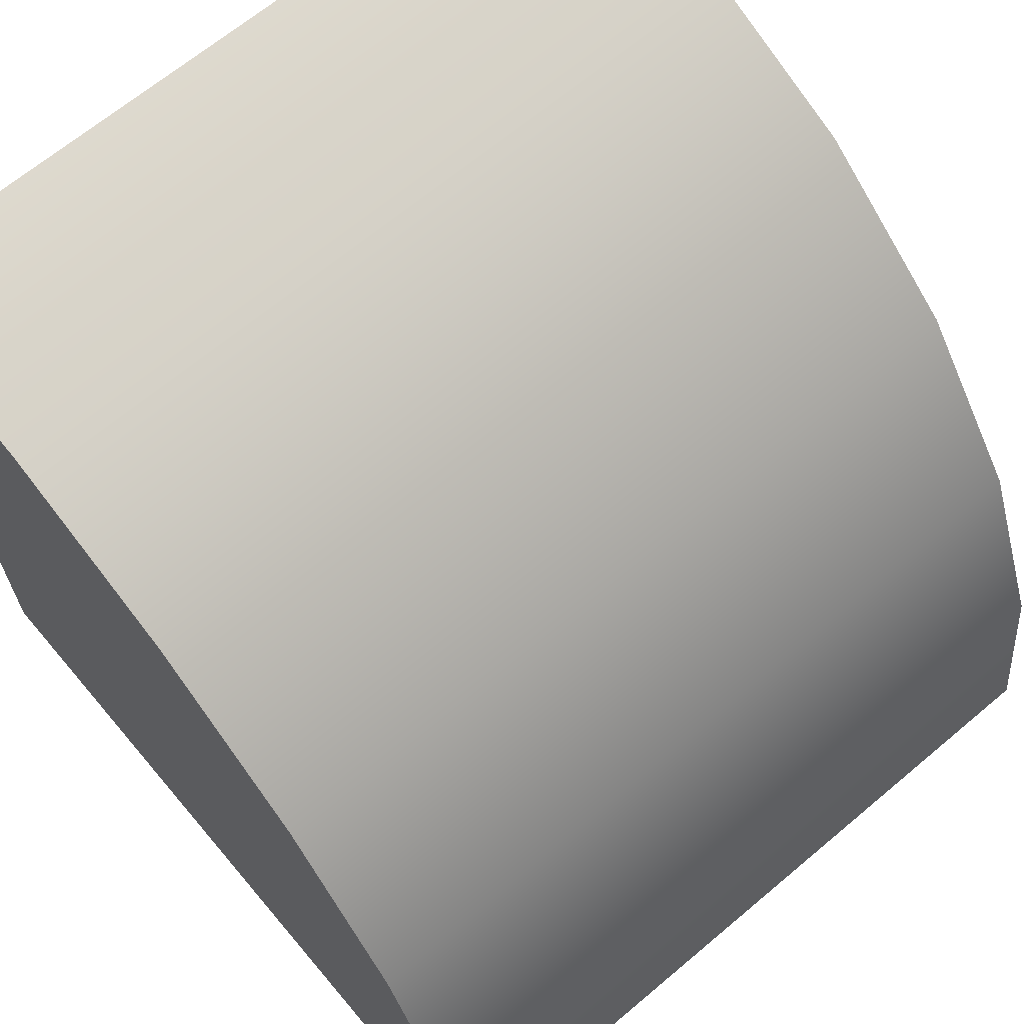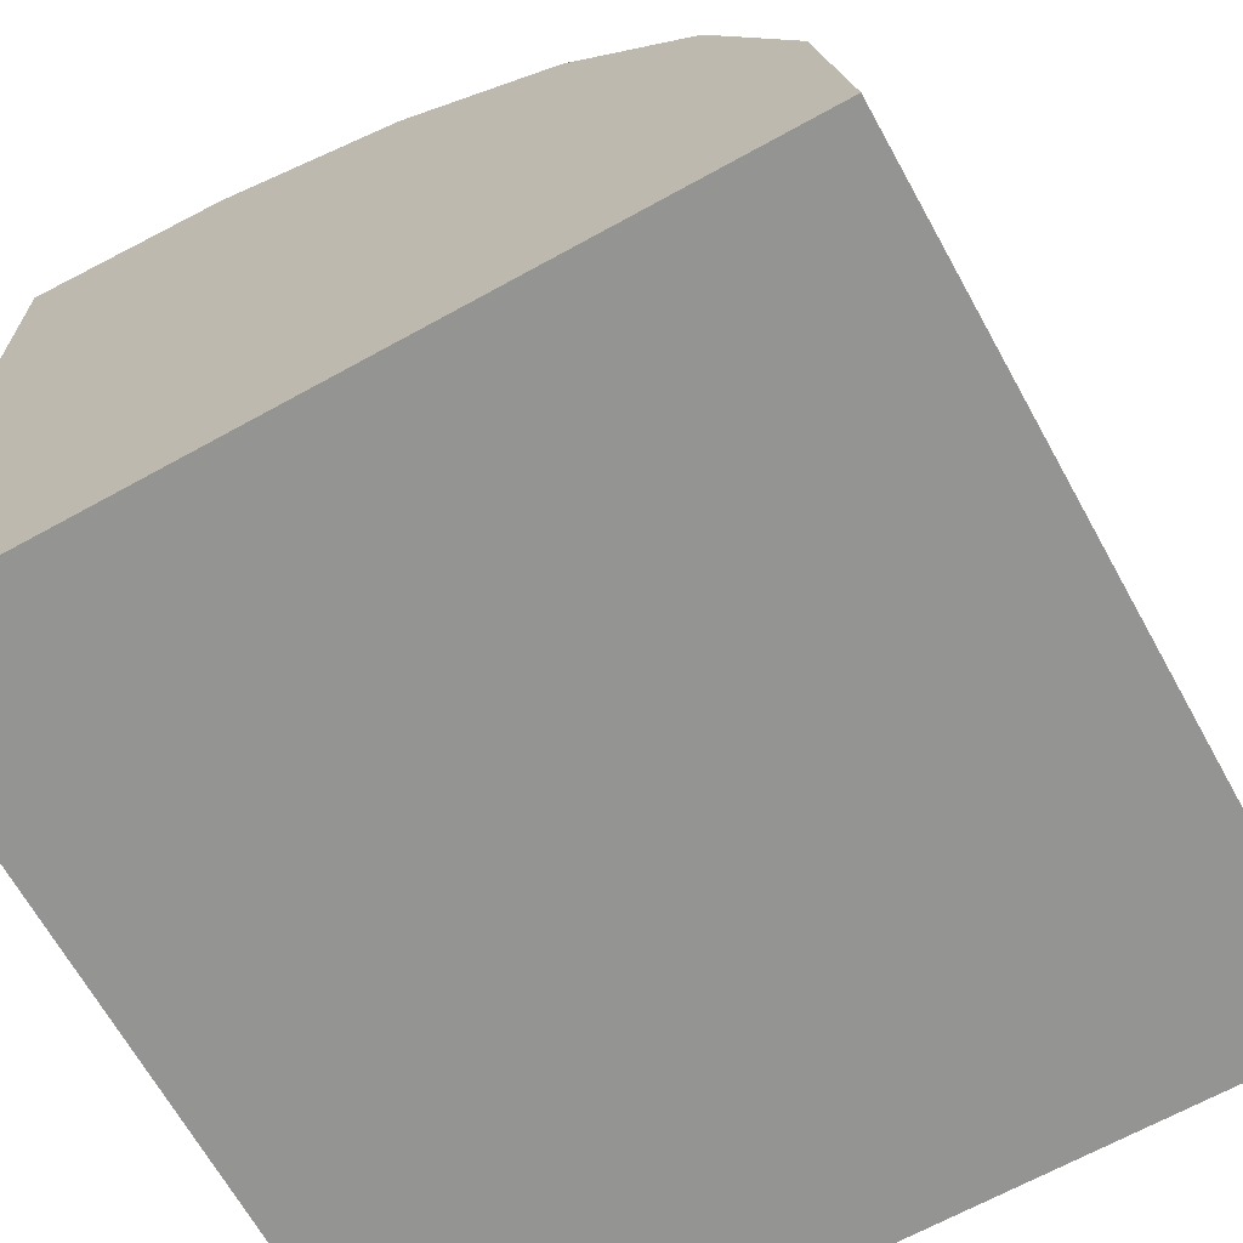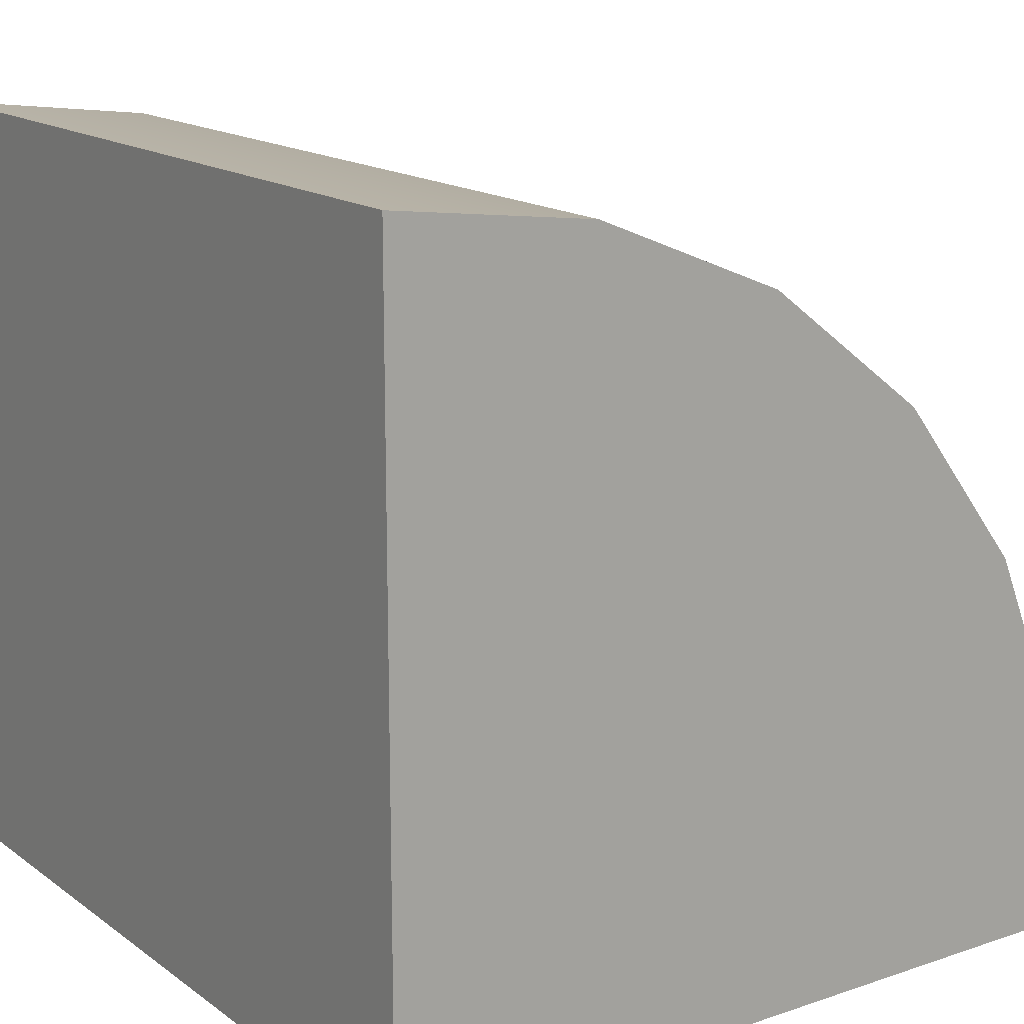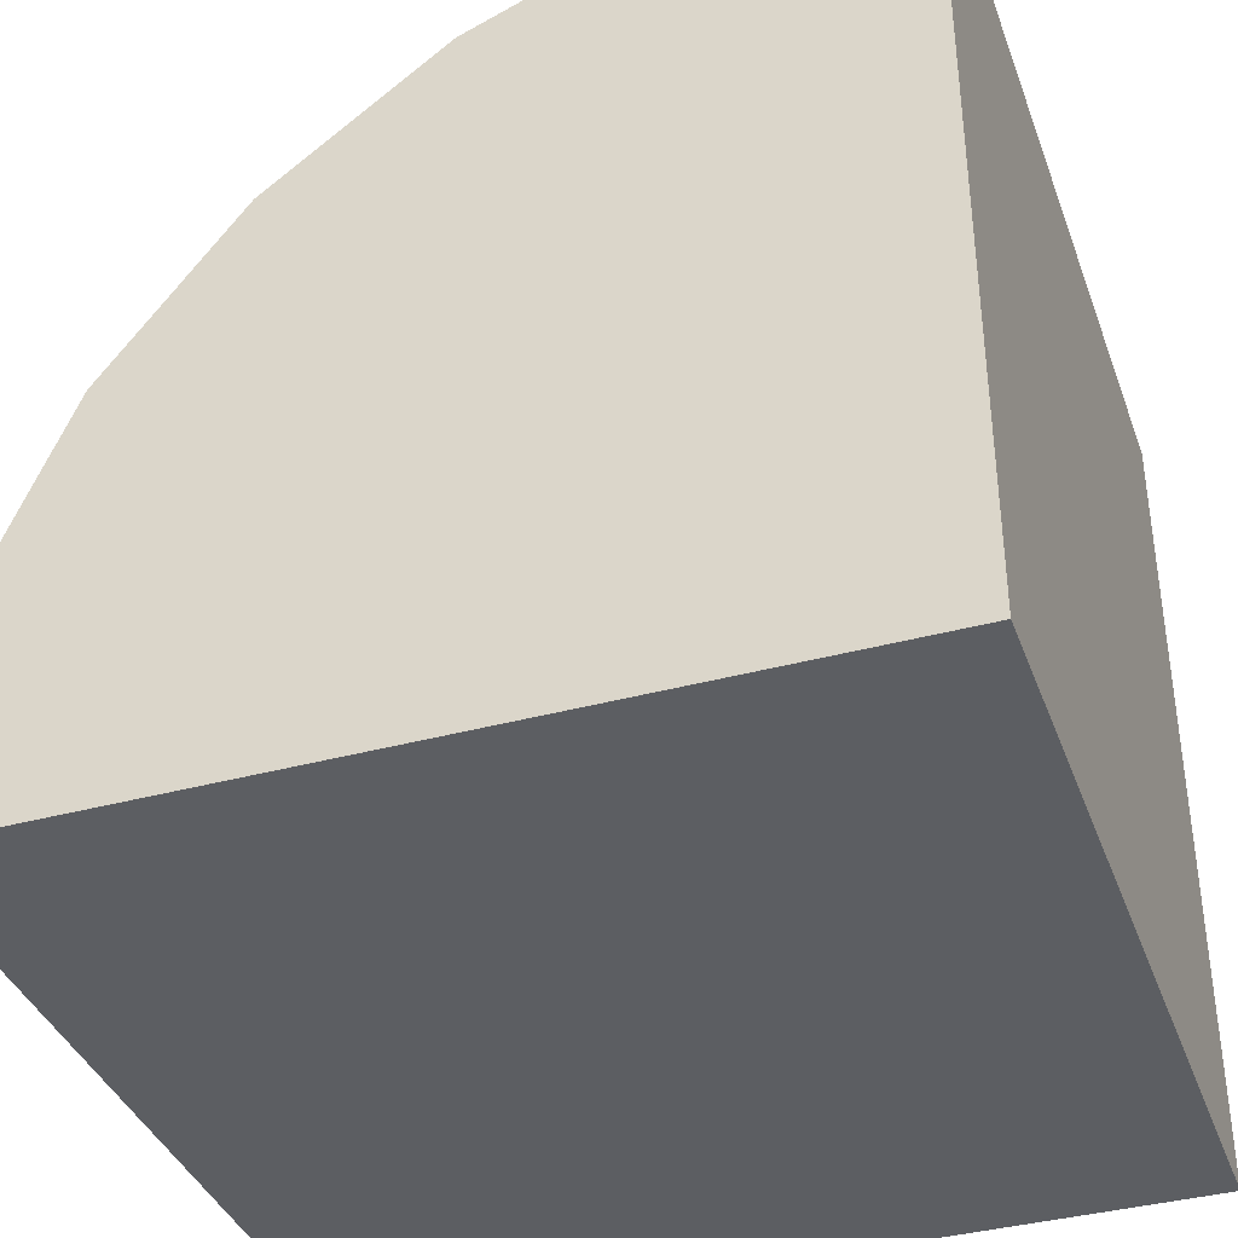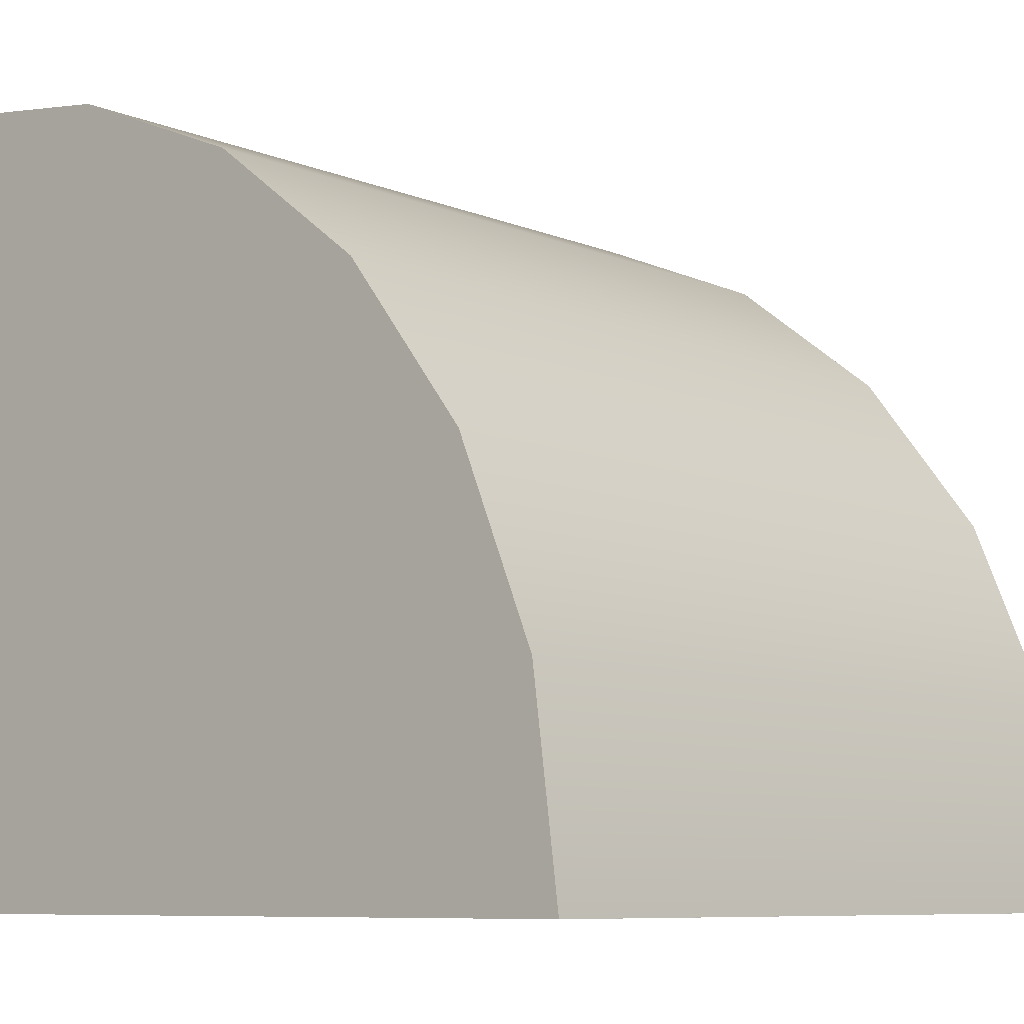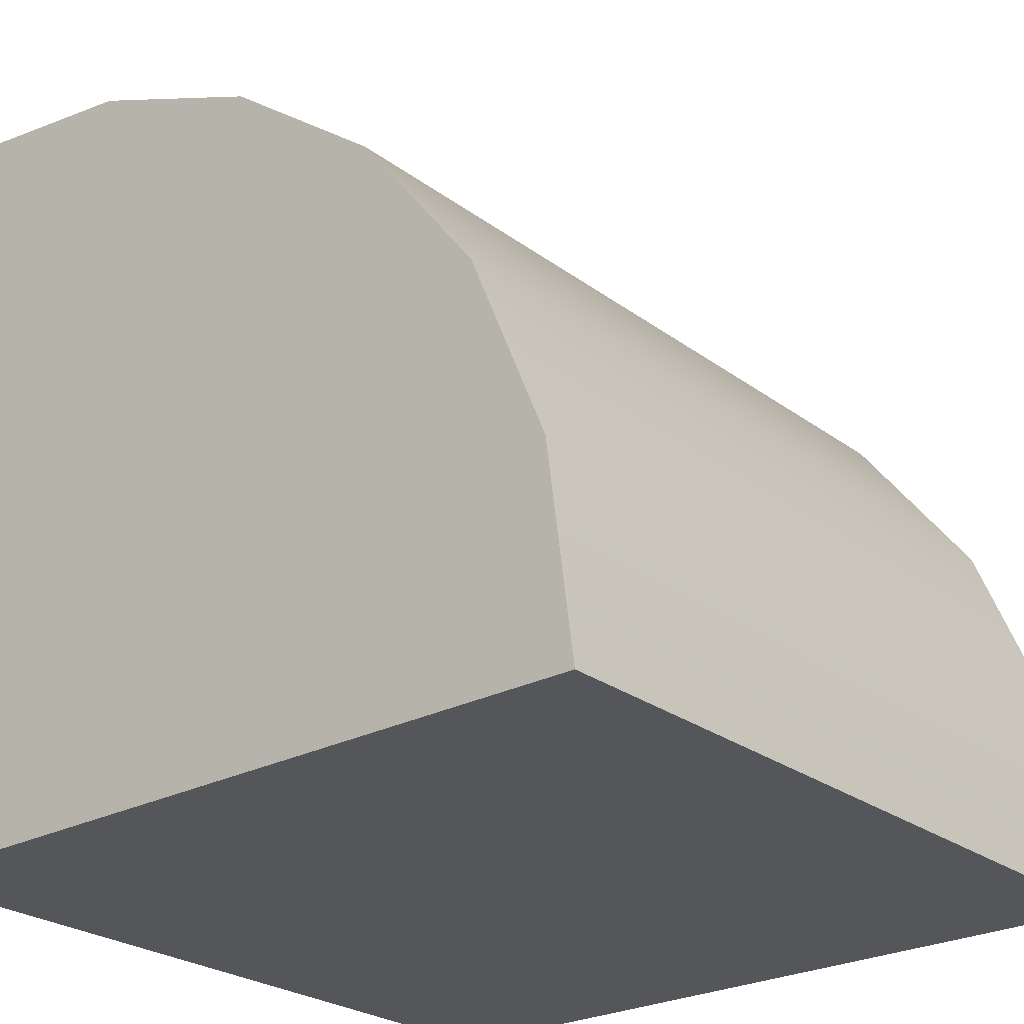
<metadata>
{"format":"obj","ext":"obj","renderer":"f3d","projection":"perspective","resolution":1024,"background":"white","views":[{"elev":66.5,"azim":-40.2,"up":"+Y"},{"elev":-67.0,"azim":-61.0,"up":"+Y"},{"elev":16.0,"azim":-124.9,"up":"+Y"},{"elev":-38.2,"azim":-71.0,"up":"+Z"},{"elev":-8.1,"azim":131.3,"up":"+Z"},{"elev":-25.5,"azim":-49.8,"up":"+Y"}]}
</metadata>
<code>
g default
v -1 -0.9999 1
v 1 -0.9999 1
v -1 1 -1
v 1 1 -1
v -1 -1 -1
v 1 -1 -1
v -1 1 -0.9998
v -1 -0.4822 0.9319
v -1 0.0001 0.7321
v -1 0.4143 0.4143
v -1 0.7321 0.0001
v -1 0.9319 -0.4822
v 1 1 -0.9998
v 1 0.9319 -0.4822
v 1 0.7321 0.0001
v 1 0.4143 0.4143
v 1 0.0001 0.7321
v 1 -0.4822 0.9319
g Base04
f 7 13 3
f 3 13 4
f 3 4 5
f 5 4 6
f 5 6 1
f 1 6 2
f 7 12 13
f 13 12 14
f 12 11 14
f 14 11 15
f 11 10 15
f 15 10 16
f 10 9 16
f 16 9 17
f 9 8 17
f 17 8 18
f 8 1 18
f 18 1 2
f 1 8 5
f 5 8 3
f 8 9 3
f 9 10 3
f 10 11 3
f 3 11 7
f 7 11 12
f 2 6 18
f 6 4 18
f 18 4 17
f 17 4 16
f 16 4 15
f 4 13 15
f 13 14 15

</code>
